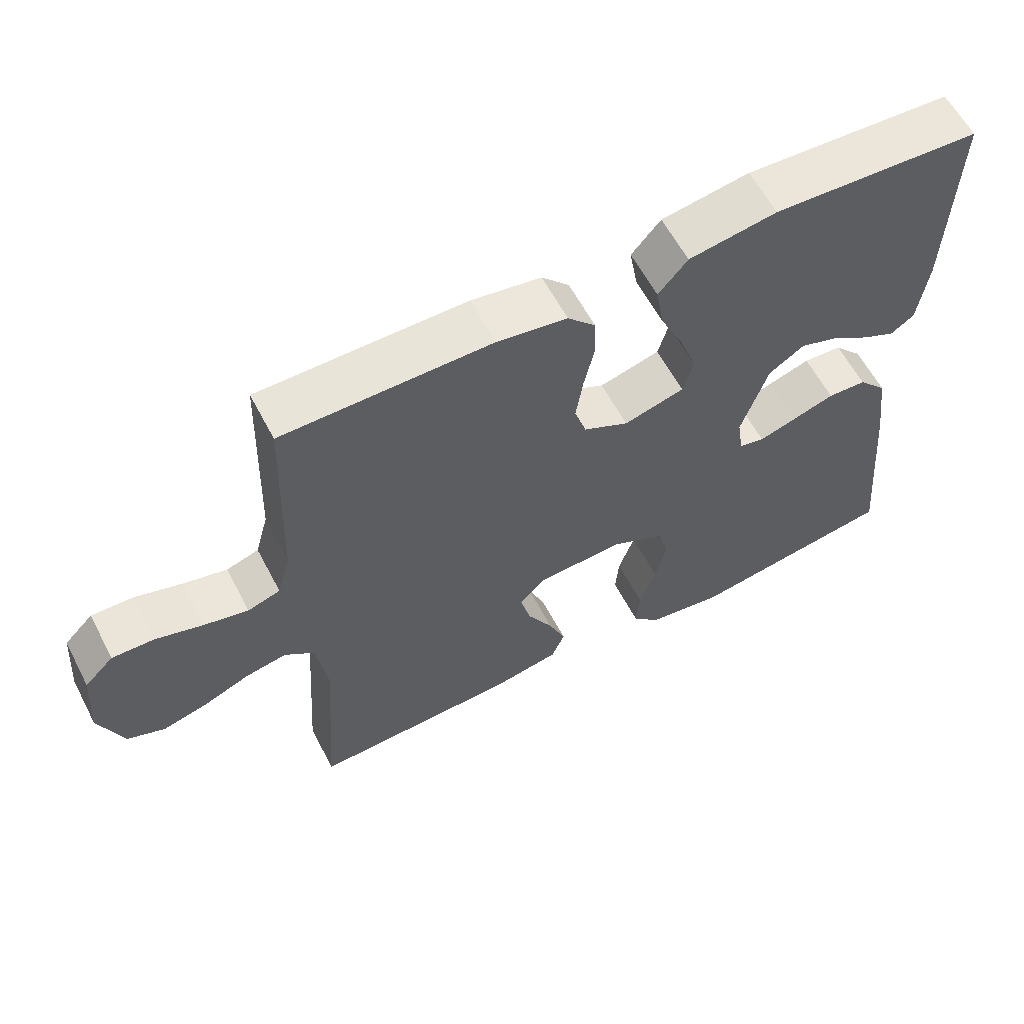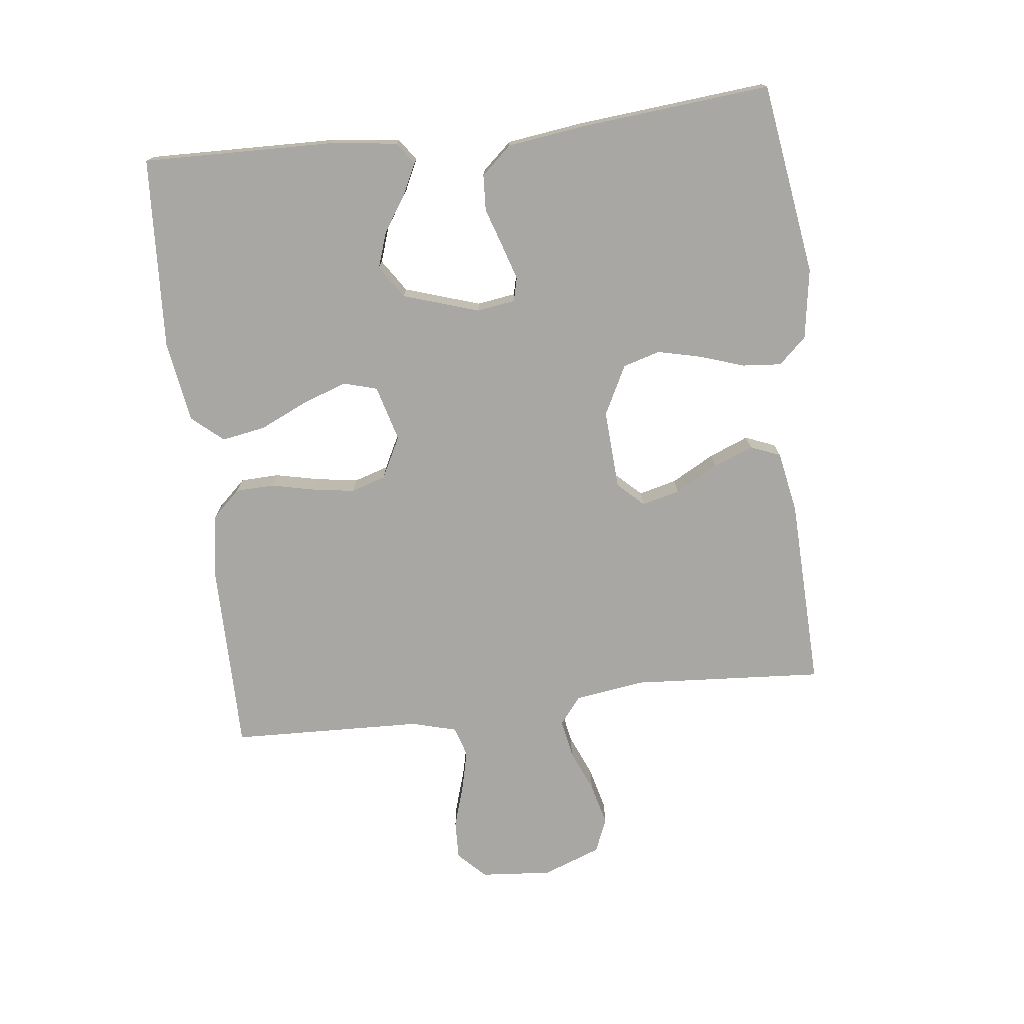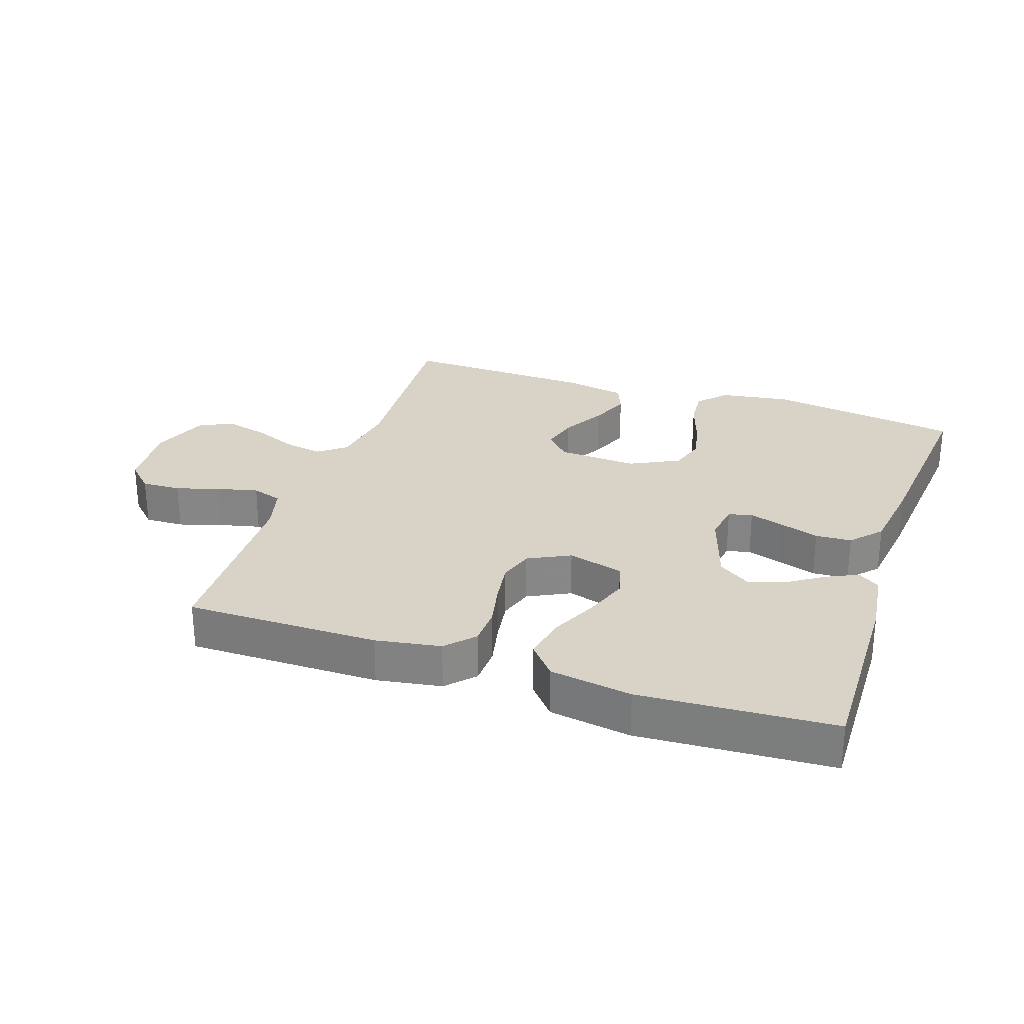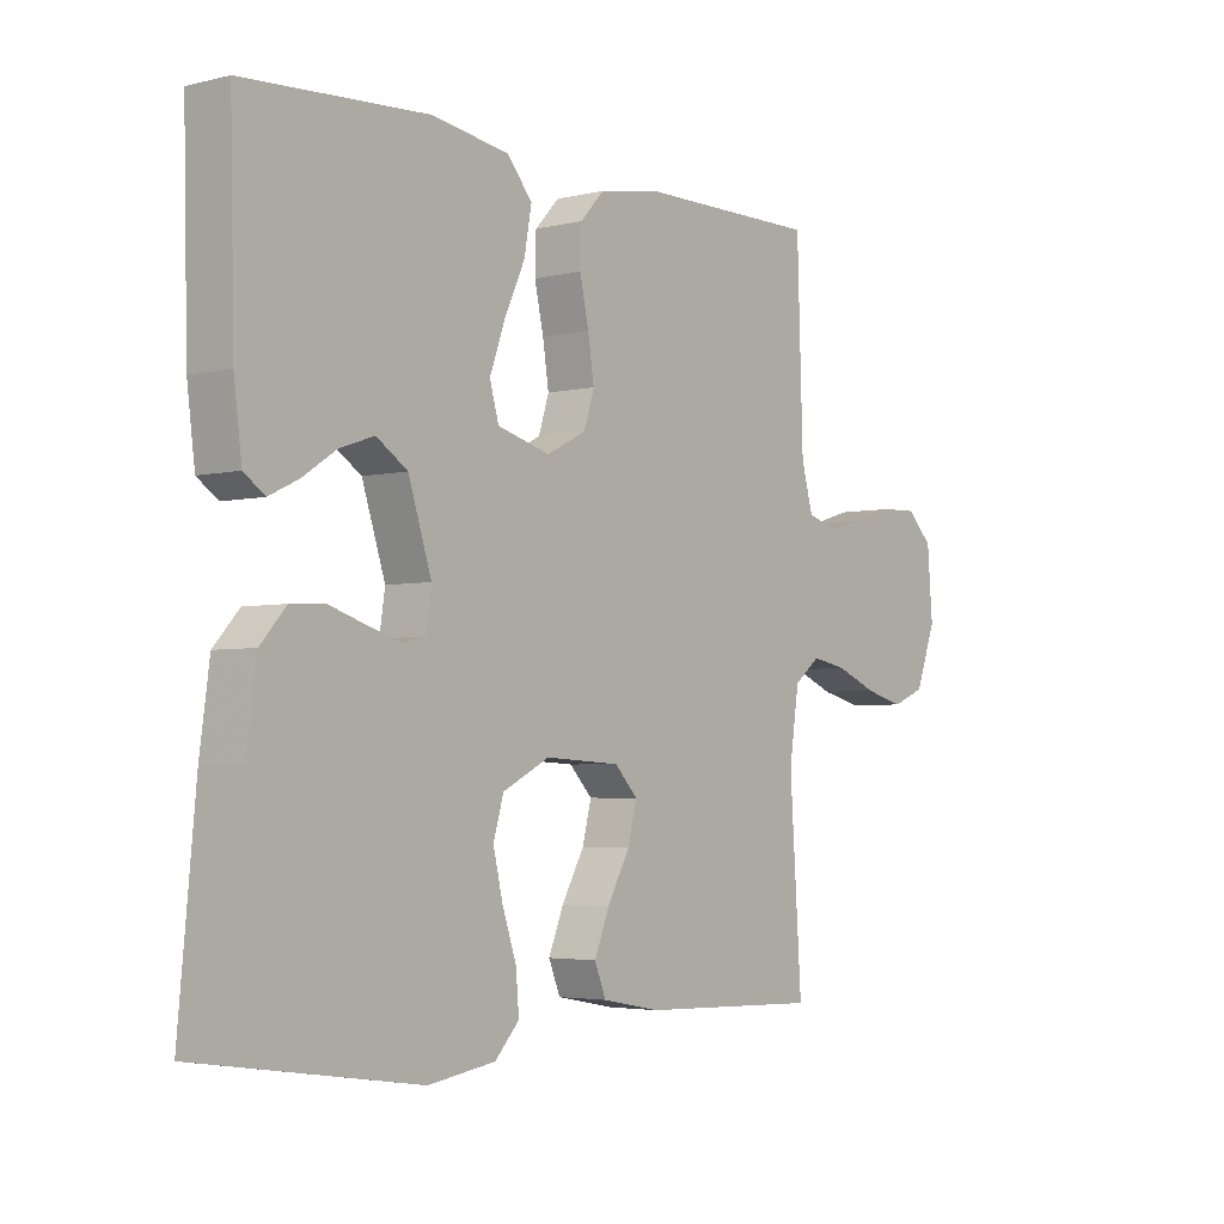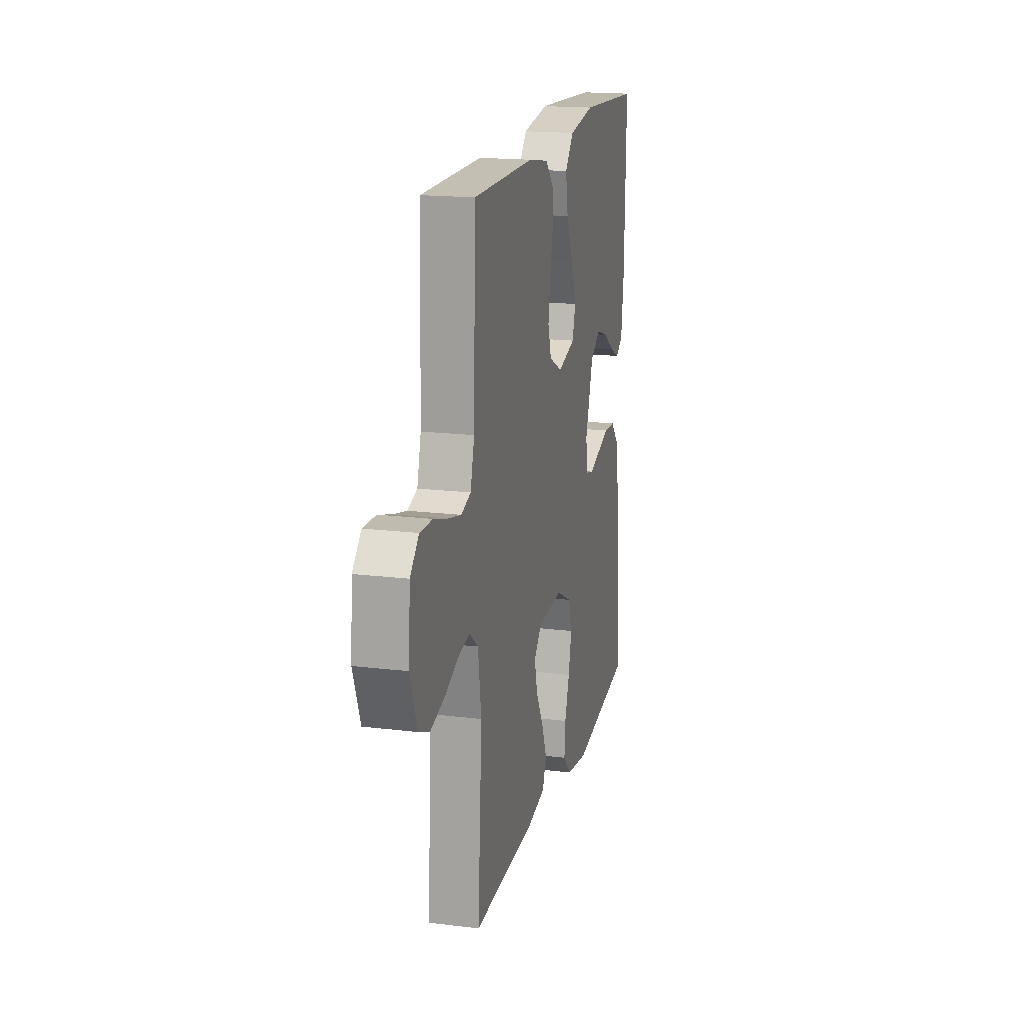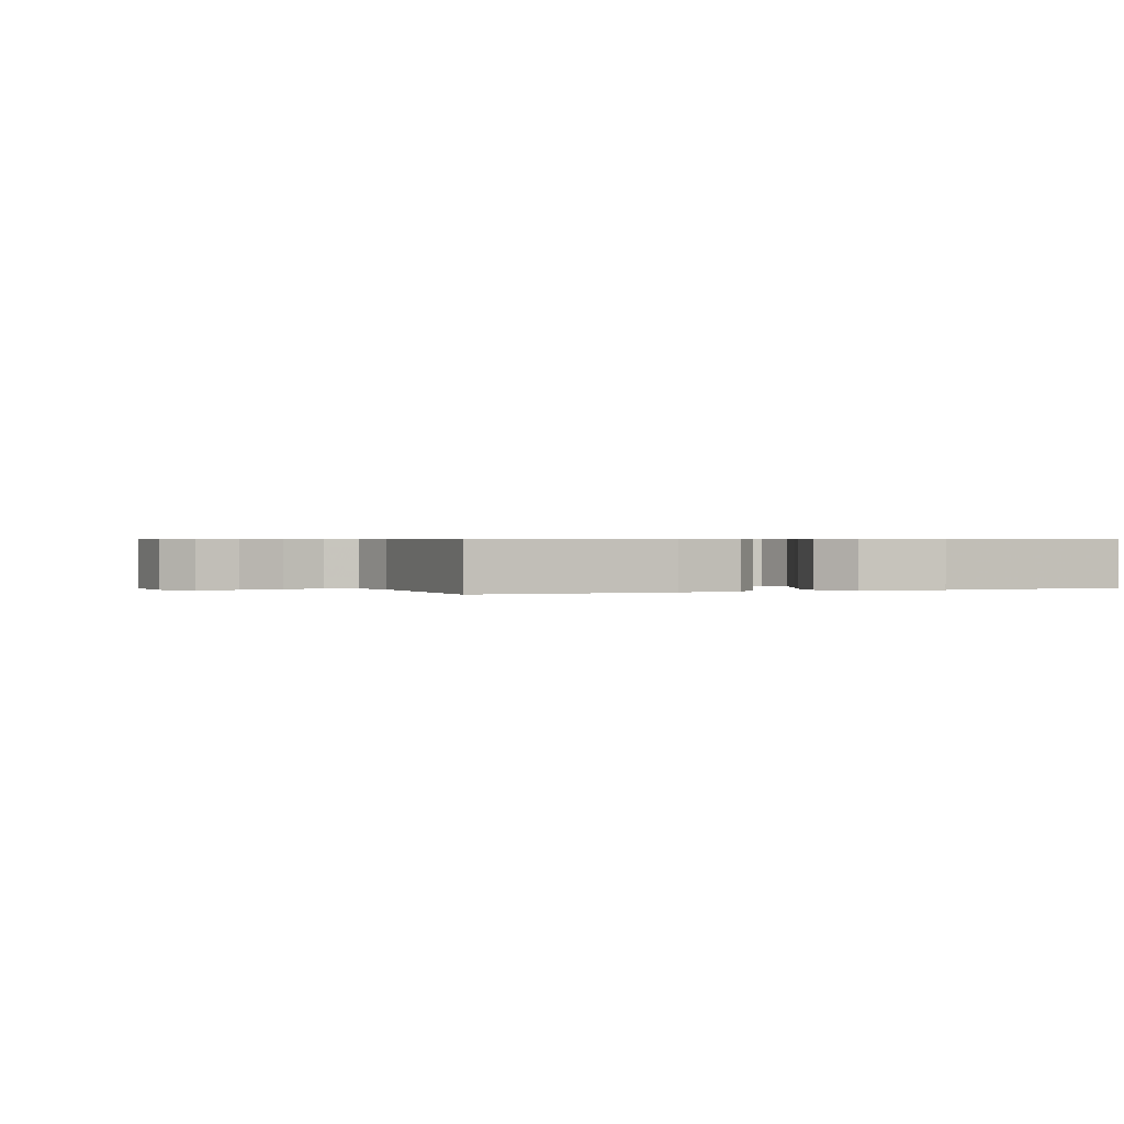
<metadata>
{"format":"obj","ext":"obj","renderer":"f3d","projection":"perspective","resolution":1024,"background":"white","views":[{"elev":60.6,"azim":-27.6,"up":"+Z"},{"elev":-74.5,"azim":96.7,"up":"+Y"},{"elev":27.8,"azim":18.8,"up":"+Y"},{"elev":-3.6,"azim":129.0,"up":"+Z"},{"elev":17.8,"azim":-76.5,"up":"+Z"},{"elev":0.6,"azim":-21.8,"up":"+Y"}]}
</metadata>
<code>
v 0.5 0.07 0.5
v 0.493 0.07 0.2
v 0.48 0.07 0.097
v 0.446 0.07 0.073
v 0.398 0.07 0.096
v 0.342 0.07 0.133
v 0.286 0.07 0.152
v 0.235 0.07 0.118
v 0.197 0.07 0
v 0.206 0.07 -0.06
v 0.243 0.07 -0.069
v 0.297 0.07 -0.052
v 0.358 0.07 -0.032
v 0.414 0.07 -0.035
v 0.456 0.07 -0.082
v 0.472 0.07 -0.2
v 0.5 0.07 -0.5
v 0.2 0.07 -0.545
v 0.09 0.07 -0.528
v 0.05 0.07 -0.485
v 0.055 0.07 -0.424
v 0.078 0.07 -0.355
v 0.094 0.07 -0.287
v 0.077 0.07 -0.229
v 0 0.07 -0.19
v -0.124 0.07 -0.197
v -0.162 0.07 -0.237
v -0.147 0.07 -0.296
v -0.11 0.07 -0.363
v -0.085 0.07 -0.425
v -0.104 0.07 -0.472
v -0.2 0.07 -0.49
v -0.5 0.07 -0.5
v -0.48 0.07 -0.2
v -0.496 0.07 -0.091
v -0.539 0.07 -0.057
v -0.598 0.07 -0.068
v -0.665 0.07 -0.096
v -0.731 0.07 -0.113
v -0.785 0.07 -0.091
v -0.819 0.07 0
v -0.81 0.07 0.111
v -0.768 0.07 0.153
v -0.707 0.07 0.151
v -0.639 0.07 0.13
v -0.576 0.07 0.115
v -0.529 0.07 0.13
v -0.51 0.07 0.2
v -0.5 0.07 0.5
v -0.2 0.07 0.5
v -0.099 0.07 0.483
v -0.059 0.07 0.44
v -0.057 0.07 0.38
v -0.072 0.07 0.312
v -0.082 0.07 0.246
v -0.065 0.07 0.192
v 0 0.07 0.159
v 0.087 0.07 0.183
v 0.102 0.07 0.236
v 0.077 0.07 0.306
v 0.043 0.07 0.38
v 0.031 0.07 0.448
v 0.073 0.07 0.497
v 0.2 0.07 0.517
v 0.5 0 0.5
v 0.493 0 0.2
v 0.48 0 0.097
v 0.446 0 0.073
v 0.398 0 0.096
v 0.342 0 0.133
v 0.286 0 0.152
v 0.235 0 0.118
v 0.197 0 0
v 0.206 0 -0.06
v 0.243 0 -0.069
v 0.297 0 -0.052
v 0.358 0 -0.032
v 0.414 0 -0.035
v 0.456 0 -0.082
v 0.472 0 -0.2
v 0.5 0 -0.5
v 0.2 0 -0.545
v 0.09 0 -0.528
v 0.05 0 -0.485
v 0.055 0 -0.424
v 0.078 0 -0.355
v 0.094 0 -0.287
v 0.077 0 -0.229
v 0 0 -0.19
v -0.124 0 -0.197
v -0.162 0 -0.237
v -0.147 0 -0.296
v -0.11 0 -0.363
v -0.085 0 -0.425
v -0.104 0 -0.472
v -0.2 0 -0.49
v -0.5 0 -0.5
v -0.48 0 -0.2
v -0.496 0 -0.091
v -0.539 0 -0.057
v -0.598 0 -0.068
v -0.665 0 -0.096
v -0.731 0 -0.113
v -0.785 0 -0.091
v -0.819 0 0
v -0.81 0 0.111
v -0.768 0 0.153
v -0.707 0 0.151
v -0.639 0 0.13
v -0.576 0 0.115
v -0.529 0 0.13
v -0.51 0 0.2
v -0.5 0 0.5
v -0.2 0 0.5
v -0.099 0 0.483
v -0.059 0 0.44
v -0.057 0 0.38
v -0.072 0 0.312
v -0.082 0 0.246
v -0.065 0 0.192
v 0 0 0.159
v 0.087 0 0.183
v 0.102 0 0.236
v 0.077 0 0.306
v 0.043 0 0.38
v 0.031 0 0.448
v 0.073 0 0.497
v 0.2 0 0.517
f 60 61 62 63
f 59 60 63 64
f 58 59 64 1
f 51 52 53 54
f 51 54 55
f 48 49 50 51
f 47 48 51 55
f 46 47 55 56
f 42 43 44 45
f 42 45 46
f 41 42 46
f 37 38 39 40
f 36 37 40 41
f 31 32 33 34
f 31 34 35
f 28 29 30 31
f 27 28 31 35
f 26 27 35 36
f 19 20 21 22
f 19 22 23
f 18 19 23
f 17 18 23 24
f 15 16 17 24
f 12 13 14 15
f 11 12 15 24
f 3 4 5 6
f 3 6 7
f 2 3 7
f 58 1 2 7
f 57 58 7 8
f 41 46 56 57
f 36 41 57 8
f 25 26 36 8
f 10 11 24 25
f 9 10 25
f 8 9 25
f 127 126 125 124
f 128 127 124 123
f 65 128 123 122
f 118 117 116 115
f 119 118 115
f 115 114 113 112
f 119 115 112 111
f 120 119 111 110
f 109 108 107 106
f 110 109 106
f 110 106 105
f 104 103 102 101
f 105 104 101 100
f 98 97 96 95
f 99 98 95
f 95 94 93 92
f 99 95 92 91
f 100 99 91 90
f 86 85 84 83
f 87 86 83
f 87 83 82
f 88 87 82 81
f 88 81 80 79
f 79 78 77 76
f 88 79 76 75
f 70 69 68 67
f 71 70 67
f 71 67 66
f 71 66 65 122
f 72 71 122 121
f 121 120 110 105
f 72 121 105 100
f 72 100 90 89
f 89 88 75 74
f 89 74 73
f 89 73 72
f 1 65 66 2
f 2 66 67 3
f 3 67 68 4
f 4 68 69 5
f 5 69 70 6
f 6 70 71 7
f 7 71 72 8
f 8 72 73 9
f 9 73 74 10
f 10 74 75 11
f 11 75 76 12
f 12 76 77 13
f 13 77 78 14
f 14 78 79 15
f 15 79 80 16
f 16 80 81 17
f 17 81 82 18
f 18 82 83 19
f 19 83 84 20
f 20 84 85 21
f 21 85 86 22
f 22 86 87 23
f 23 87 88 24
f 24 88 89 25
f 25 89 90 26
f 26 90 91 27
f 27 91 92 28
f 28 92 93 29
f 29 93 94 30
f 30 94 95 31
f 31 95 96 32
f 32 96 97 33
f 33 97 98 34
f 34 98 99 35
f 35 99 100 36
f 36 100 101 37
f 37 101 102 38
f 38 102 103 39
f 39 103 104 40
f 40 104 105 41
f 41 105 106 42
f 42 106 107 43
f 43 107 108 44
f 44 108 109 45
f 45 109 110 46
f 46 110 111 47
f 47 111 112 48
f 48 112 113 49
f 49 113 114 50
f 50 114 115 51
f 51 115 116 52
f 52 116 117 53
f 53 117 118 54
f 54 118 119 55
f 55 119 120 56
f 56 120 121 57
f 57 121 122 58
f 58 122 123 59
f 59 123 124 60
f 60 124 125 61
f 61 125 126 62
f 62 126 127 63
f 63 127 128 64
f 64 128 65 1

</code>
